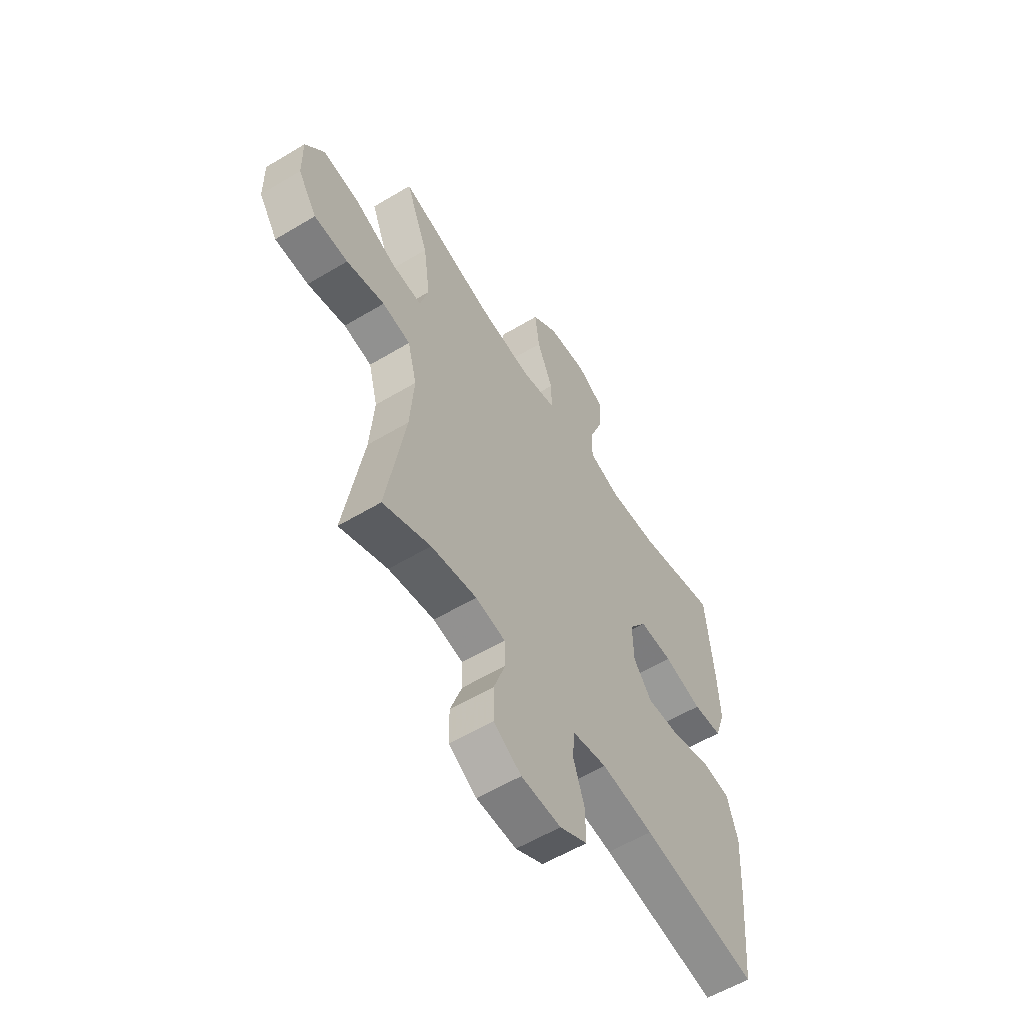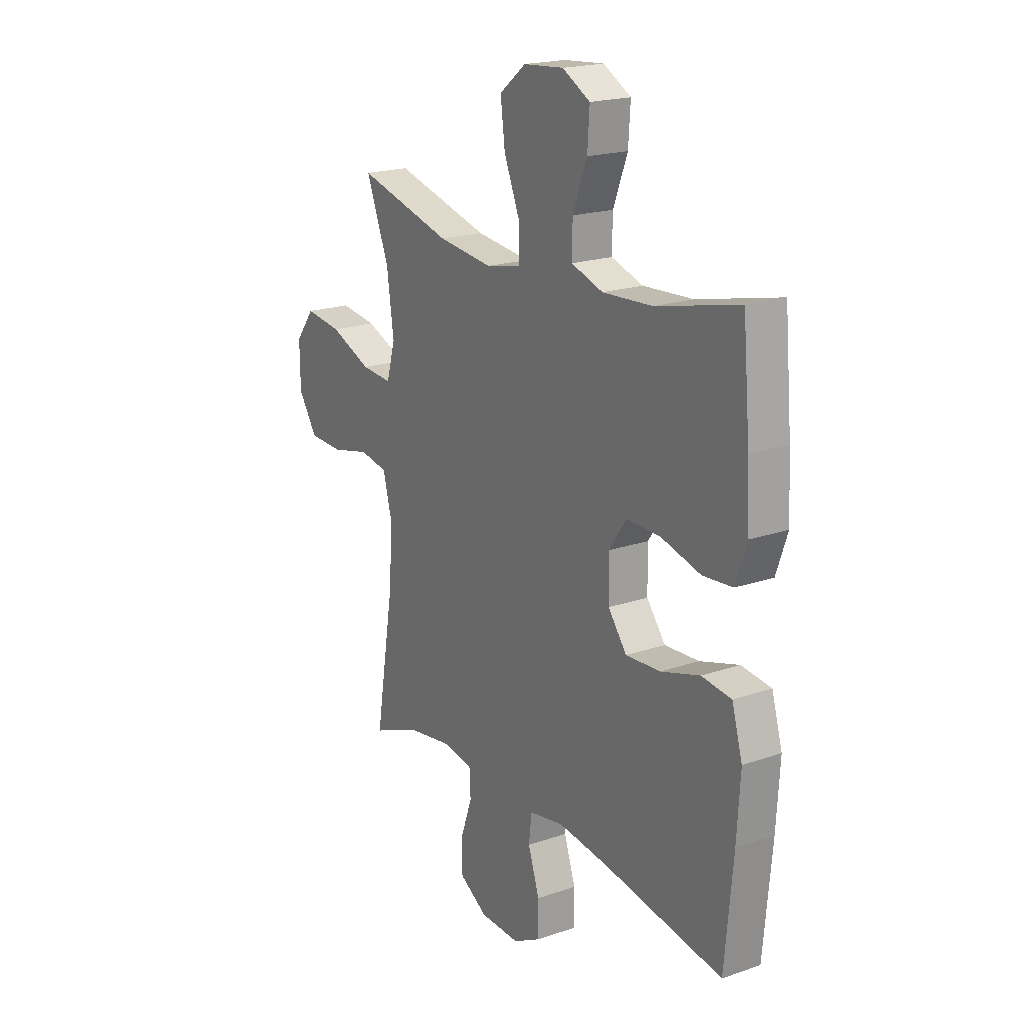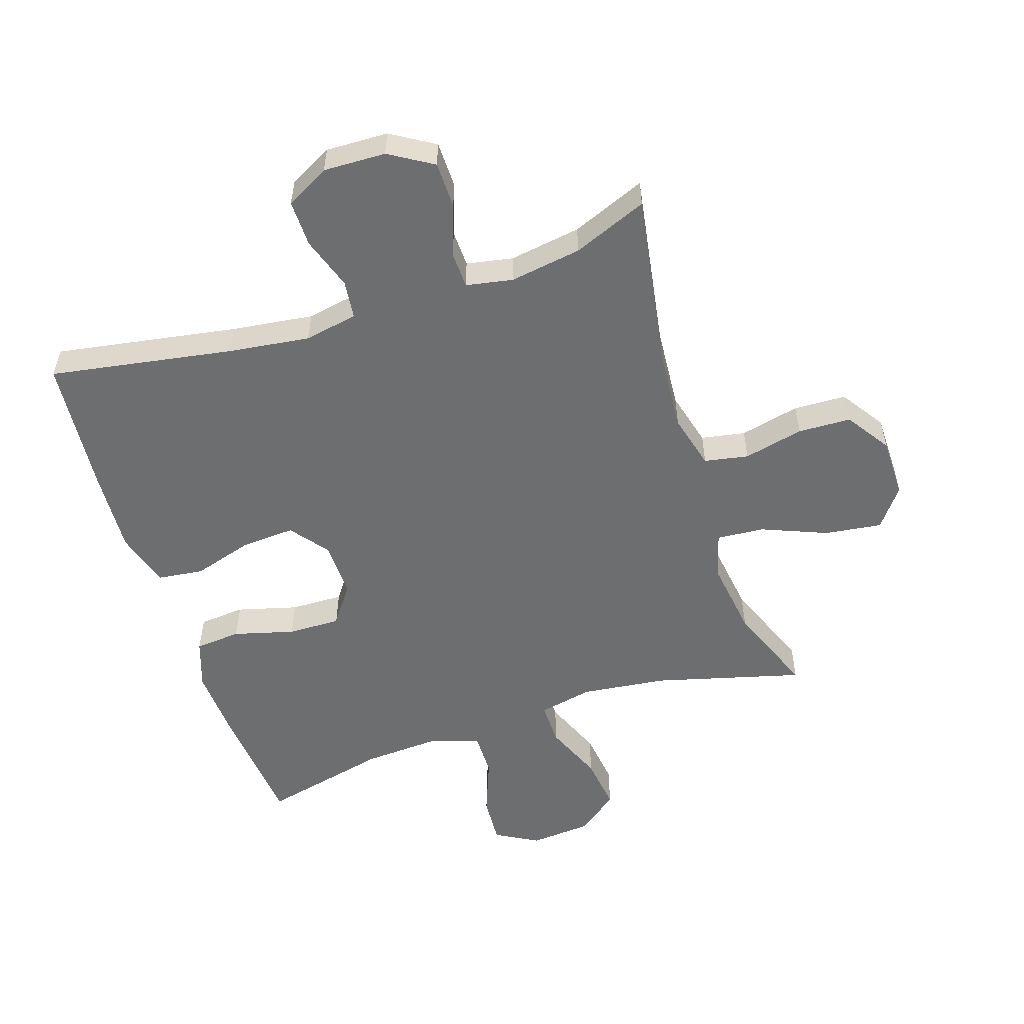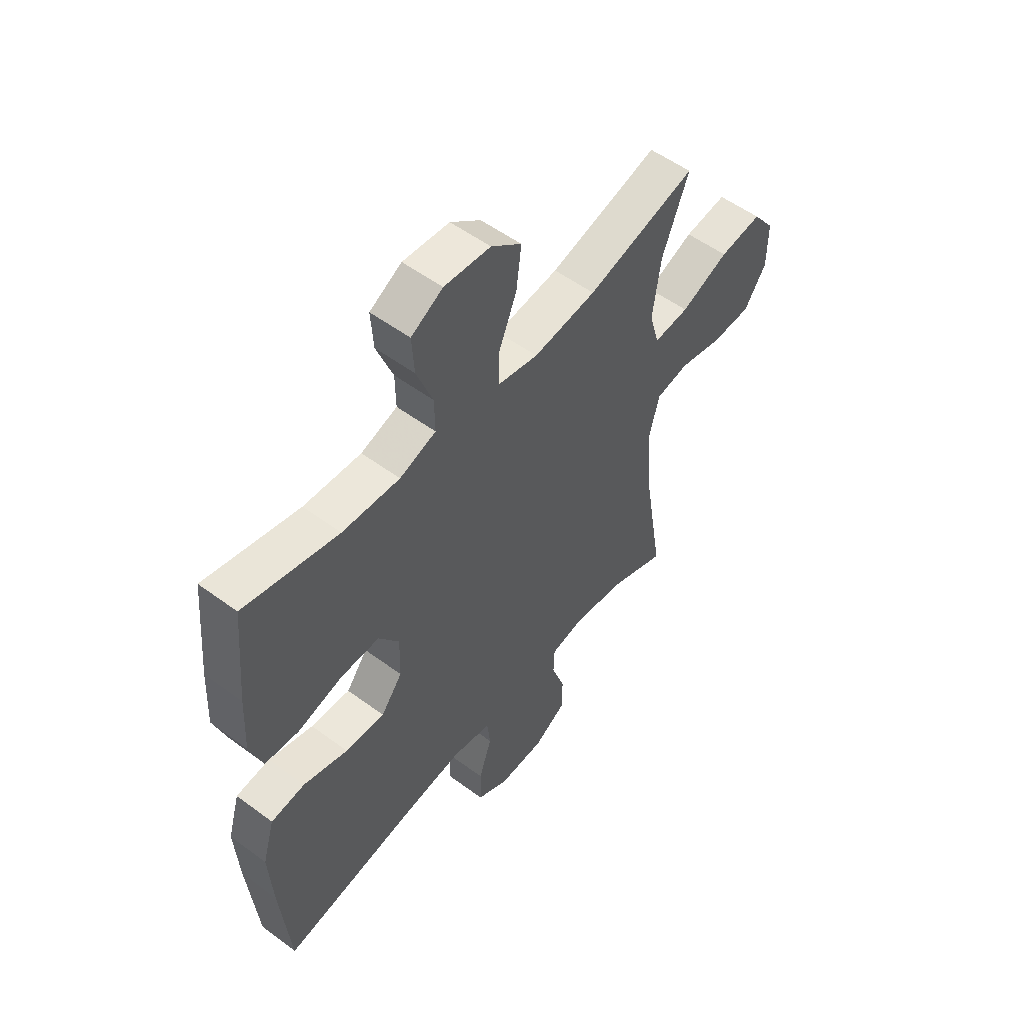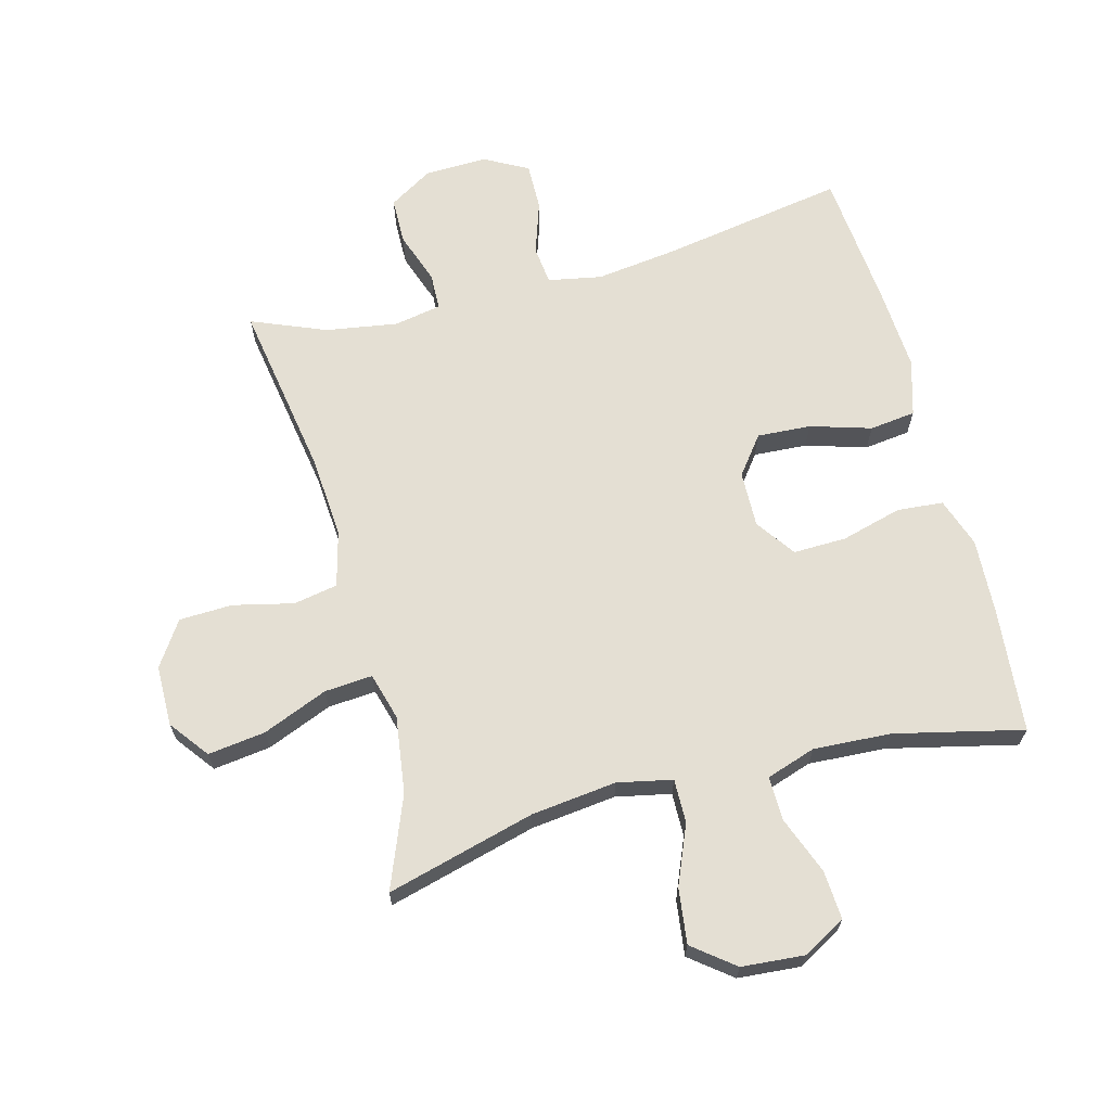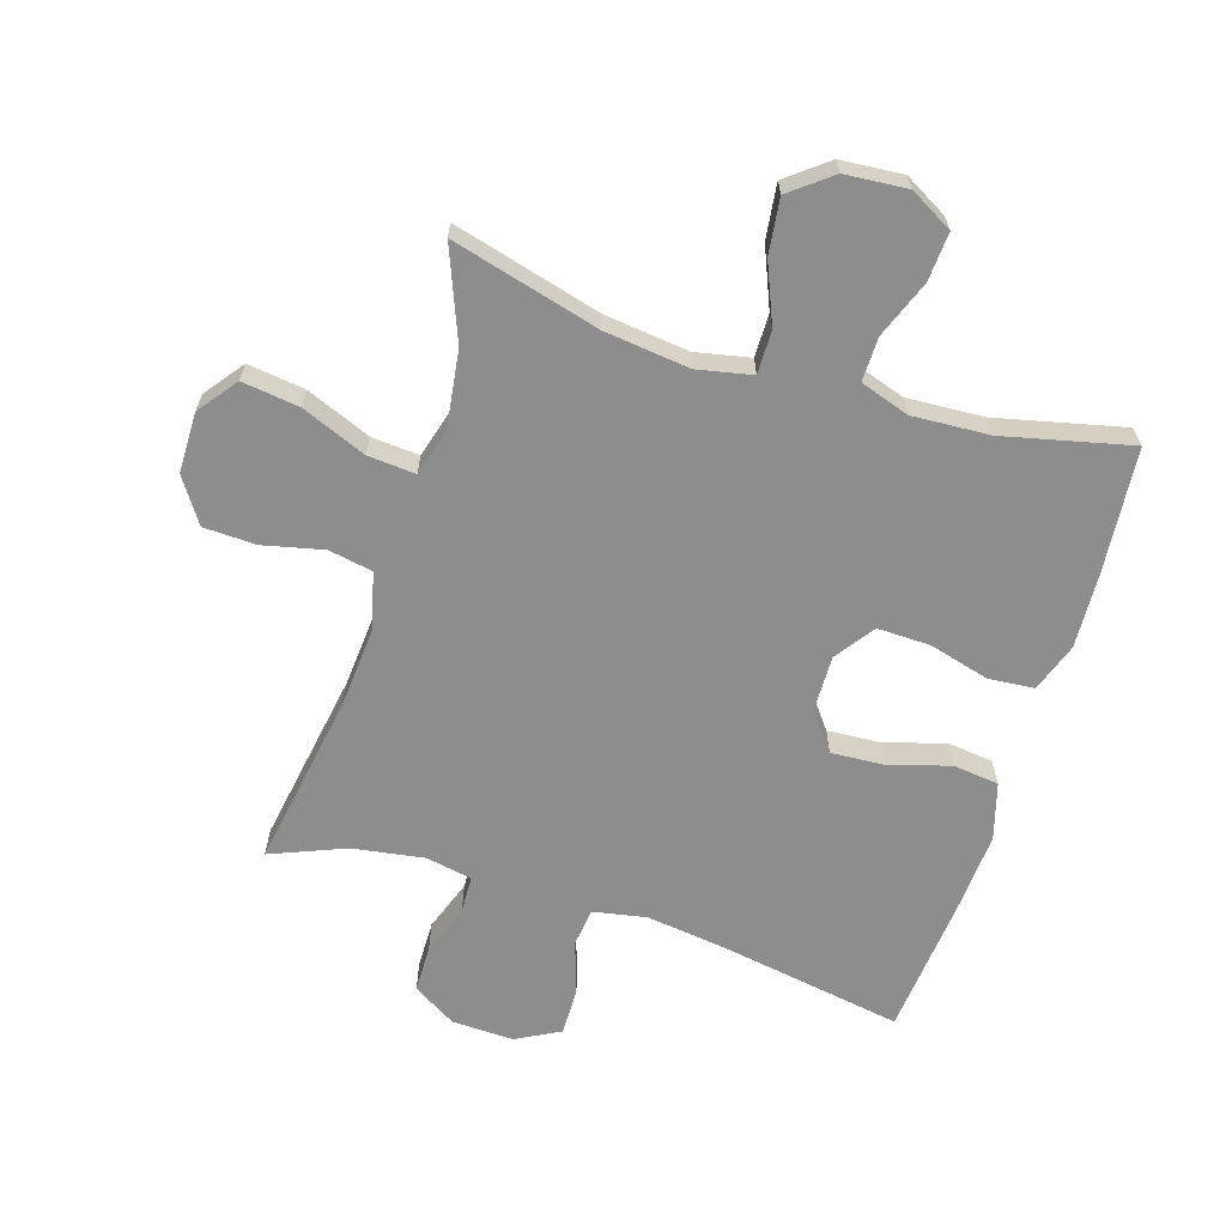
<metadata>
{"format":"obj","ext":"obj","renderer":"f3d","projection":"perspective","resolution":1024,"background":"white","views":[{"elev":-57.8,"azim":-58.1,"up":"+Z"},{"elev":19.7,"azim":57.5,"up":"+Z"},{"elev":-54.3,"azim":-161.9,"up":"+Y"},{"elev":54.0,"azim":128.2,"up":"+Z"},{"elev":66.4,"azim":-14.8,"up":"+Y"},{"elev":-64.6,"azim":-17.4,"up":"+Y"}]}
</metadata>
<code>
v -0.5 0.07 -0.5
v -0.454 0.07 -0.222
v -0.444 0.07 -0.091
v -0.467 0.07 -0.003
v -0.537 0.07 0.01
v -0.632 0.07 -0.012
v -0.716 0.07 -0.009
v -0.763 0.07 0.061
v -0.764 0.07 0.157
v -0.717 0.07 0.219
v -0.626 0.07 0.207
v -0.523 0.07 0.165
v -0.447 0.07 0.159
v -0.426 0.07 0.234
v -0.443 0.07 0.356
v -0.5 0.07 0.5
v -0.265 0.07 0.437
v -0.13 0.07 0.421
v -0.043 0.07 0.439
v -0.044 0.07 0.508
v -0.083 0.07 0.602
v -0.094 0.07 0.689
v -0.029 0.07 0.74
v 0.07 0.07 0.748
v 0.138 0.07 0.71
v 0.133 0.07 0.633
v 0.098 0.07 0.542
v 0.097 0.07 0.472
v 0.175 0.07 0.446
v 0.298 0.07 0.453
v 0.5 0.07 0.5
v 0.518 0.07 0.301
v 0.524 0.07 0.182
v 0.497 0.07 0.104
v 0.424 0.07 0.098
v 0.328 0.07 0.124
v 0.244 0.07 0.126
v 0.2 0.07 0.064
v 0.202 0.07 -0.025
v 0.248 0.07 -0.085
v 0.333 0.07 -0.08
v 0.429 0.07 -0.051
v 0.502 0.07 -0.06
v 0.528 0.07 -0.149
v 0.52 0.07 -0.281
v 0.5 0.07 -0.5
v 0.21 0.07 -0.451
v 0.08 0.07 -0.434
v -0.005 0.07 -0.45
v -0.012 0.07 -0.511
v 0.016 0.07 -0.595
v 0.017 0.07 -0.67
v -0.052 0.07 -0.707
v -0.151 0.07 -0.704
v -0.22 0.07 -0.662
v -0.221 0.07 -0.588
v -0.192 0.07 -0.506
v -0.194 0.07 -0.448
v -0.268 0.07 -0.434
v -0.382 0.07 -0.452
v -0.5 0 -0.5
v -0.454 0 -0.222
v -0.444 0 -0.091
v -0.467 0 -0.003
v -0.537 0 0.01
v -0.632 0 -0.012
v -0.716 0 -0.009
v -0.763 0 0.061
v -0.764 0 0.157
v -0.717 0 0.219
v -0.626 0 0.207
v -0.523 0 0.165
v -0.447 0 0.159
v -0.426 0 0.234
v -0.443 0 0.356
v -0.5 0 0.5
v -0.265 0 0.437
v -0.13 0 0.421
v -0.043 0 0.439
v -0.044 0 0.508
v -0.083 0 0.602
v -0.094 0 0.689
v -0.029 0 0.74
v 0.07 0 0.748
v 0.138 0 0.71
v 0.133 0 0.633
v 0.098 0 0.542
v 0.097 0 0.472
v 0.175 0 0.446
v 0.298 0 0.453
v 0.5 0 0.5
v 0.518 0 0.301
v 0.524 0 0.182
v 0.497 0 0.104
v 0.424 0 0.098
v 0.328 0 0.124
v 0.244 0 0.126
v 0.2 0 0.064
v 0.202 0 -0.025
v 0.248 0 -0.085
v 0.333 0 -0.08
v 0.429 0 -0.051
v 0.502 0 -0.06
v 0.528 0 -0.149
v 0.52 0 -0.281
v 0.5 0 -0.5
v 0.21 0 -0.451
v 0.08 0 -0.434
v -0.005 0 -0.45
v -0.012 0 -0.511
v 0.016 0 -0.595
v 0.017 0 -0.67
v -0.052 0 -0.707
v -0.151 0 -0.704
v -0.22 0 -0.662
v -0.221 0 -0.588
v -0.192 0 -0.506
v -0.194 0 -0.448
v -0.268 0 -0.434
v -0.382 0 -0.452
f 55 56 57
f 54 55 57
f 53 54 57
f 52 53 57
f 51 52 57
f 50 51 57
f 49 50 57 58
f 48 49 58 59
f 45 46 47
f 44 45 47
f 43 44 47
f 42 43 47
f 41 42 47
f 40 41 47 48
f 39 40 48 59
f 34 35 36
f 33 34 36
f 32 33 36
f 31 32 36
f 30 31 36
f 29 30 36 37
f 28 29 37 38
f 25 26 27
f 24 25 27
f 23 24 27
f 22 23 27
f 21 22 27
f 20 21 27
f 19 20 27 28
f 15 16 17
f 14 15 17 18
f 13 14 18 19
f 10 11 12
f 9 10 12
f 8 9 12
f 7 8 12
f 6 7 12
f 5 6 12
f 4 5 12 13
f 38 39 59
f 28 38 59
f 19 28 59
f 13 19 59
f 4 13 59
f 3 4 59
f 2 3 59 60
f 1 2 60
f 117 116 115
f 117 115 114
f 117 114 113
f 117 113 112
f 117 112 111
f 117 111 110
f 118 117 110 109
f 119 118 109 108
f 107 106 105
f 107 105 104
f 107 104 103
f 107 103 102
f 107 102 101
f 108 107 101 100
f 119 108 100 99
f 96 95 94
f 96 94 93
f 96 93 92
f 96 92 91
f 96 91 90
f 97 96 90 89
f 98 97 89 88
f 87 86 85
f 87 85 84
f 87 84 83
f 87 83 82
f 87 82 81
f 87 81 80
f 88 87 80 79
f 77 76 75
f 78 77 75 74
f 79 78 74 73
f 72 71 70
f 72 70 69
f 72 69 68
f 72 68 67
f 72 67 66
f 72 66 65
f 73 72 65 64
f 119 99 98
f 119 98 88
f 119 88 79
f 119 79 73
f 119 73 64
f 119 64 63
f 120 119 63 62
f 120 62 61
f 1 61 62 2
f 2 62 63 3
f 3 63 64 4
f 4 64 65 5
f 5 65 66 6
f 6 66 67 7
f 7 67 68 8
f 8 68 69 9
f 9 69 70 10
f 10 70 71 11
f 11 71 72 12
f 12 72 73 13
f 13 73 74 14
f 14 74 75 15
f 15 75 76 16
f 16 76 77 17
f 17 77 78 18
f 18 78 79 19
f 19 79 80 20
f 20 80 81 21
f 21 81 82 22
f 22 82 83 23
f 23 83 84 24
f 24 84 85 25
f 25 85 86 26
f 26 86 87 27
f 27 87 88 28
f 28 88 89 29
f 29 89 90 30
f 30 90 91 31
f 31 91 92 32
f 32 92 93 33
f 33 93 94 34
f 34 94 95 35
f 35 95 96 36
f 36 96 97 37
f 37 97 98 38
f 38 98 99 39
f 39 99 100 40
f 40 100 101 41
f 41 101 102 42
f 42 102 103 43
f 43 103 104 44
f 44 104 105 45
f 45 105 106 46
f 46 106 107 47
f 47 107 108 48
f 48 108 109 49
f 49 109 110 50
f 50 110 111 51
f 51 111 112 52
f 52 112 113 53
f 53 113 114 54
f 54 114 115 55
f 55 115 116 56
f 56 116 117 57
f 57 117 118 58
f 58 118 119 59
f 59 119 120 60
f 60 120 61 1

</code>
